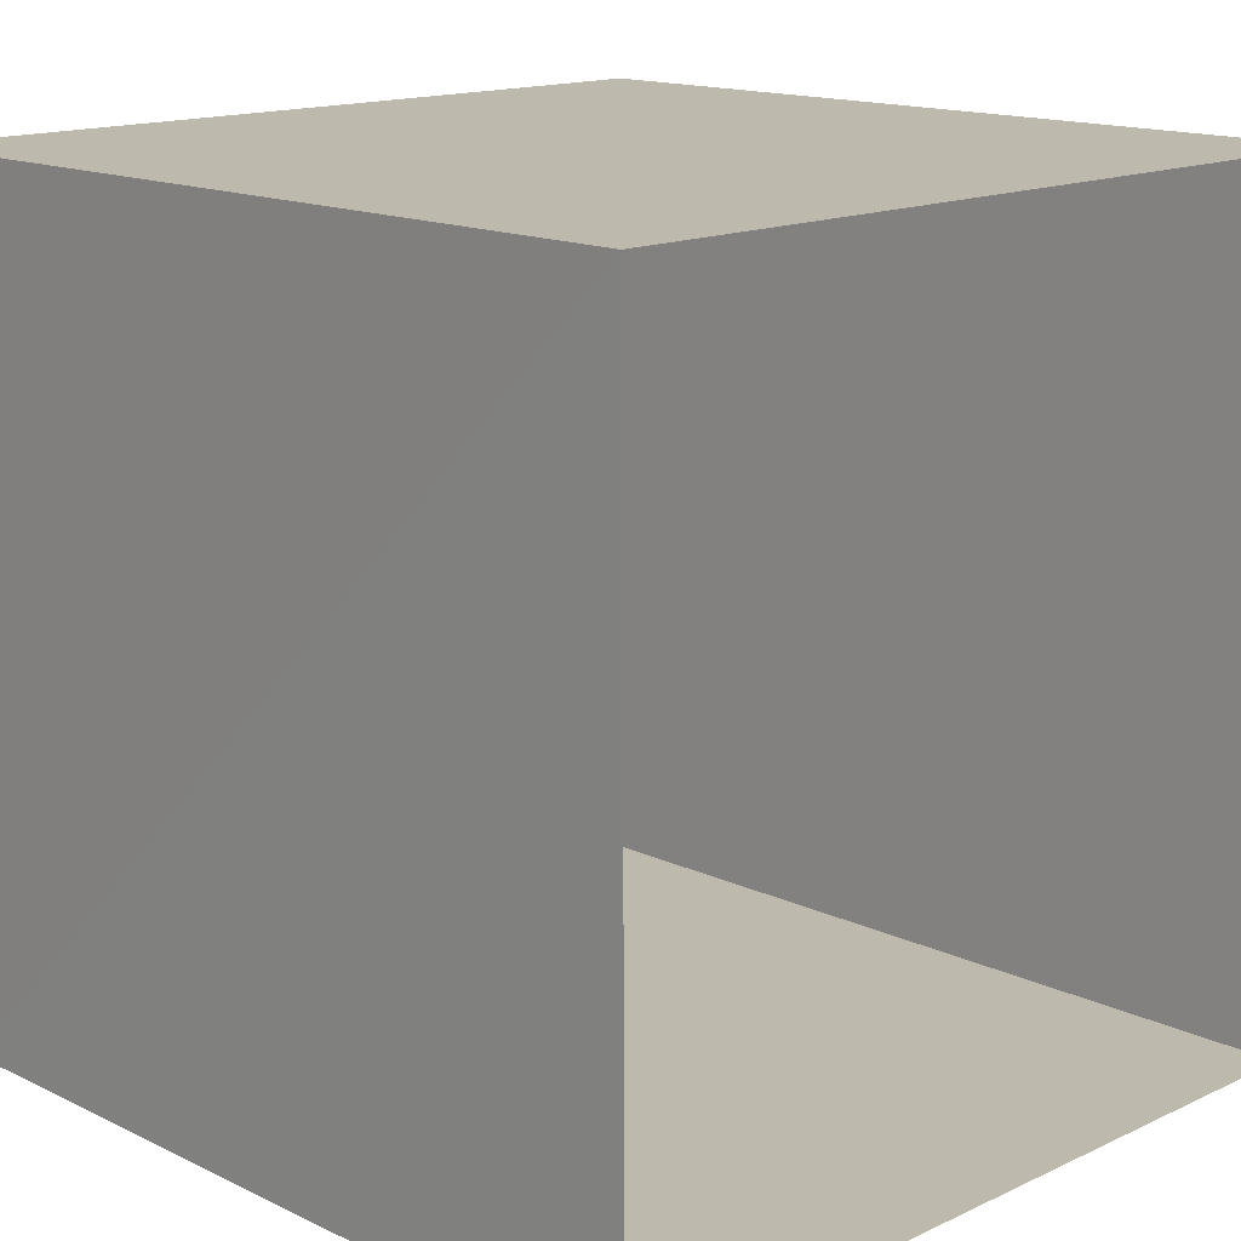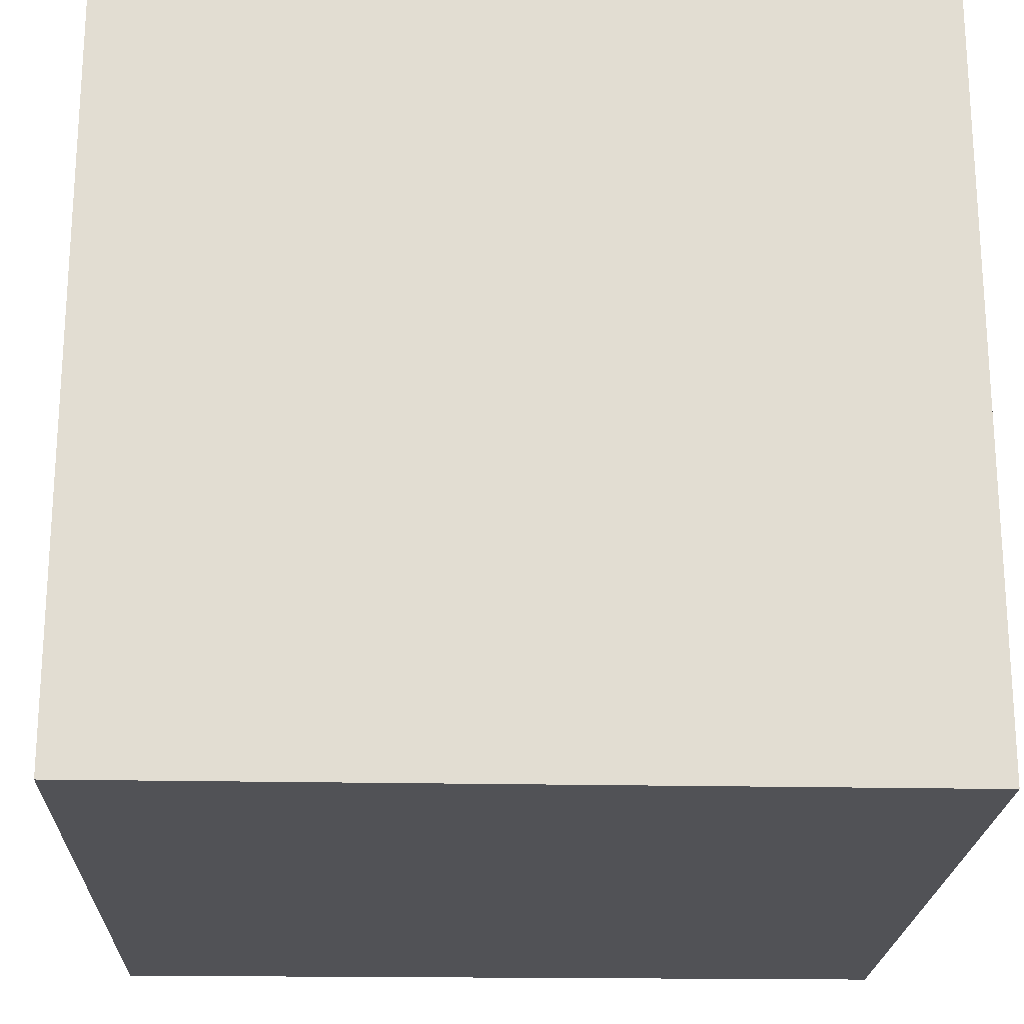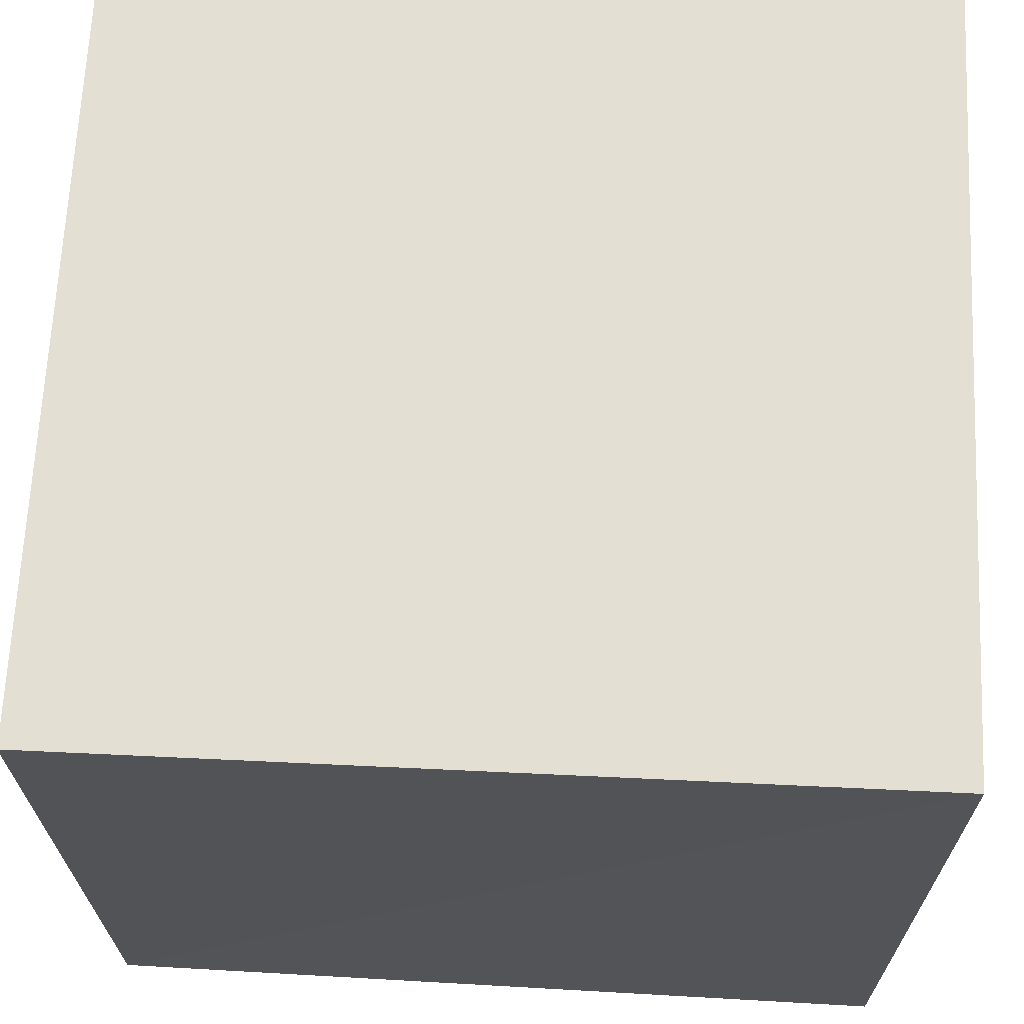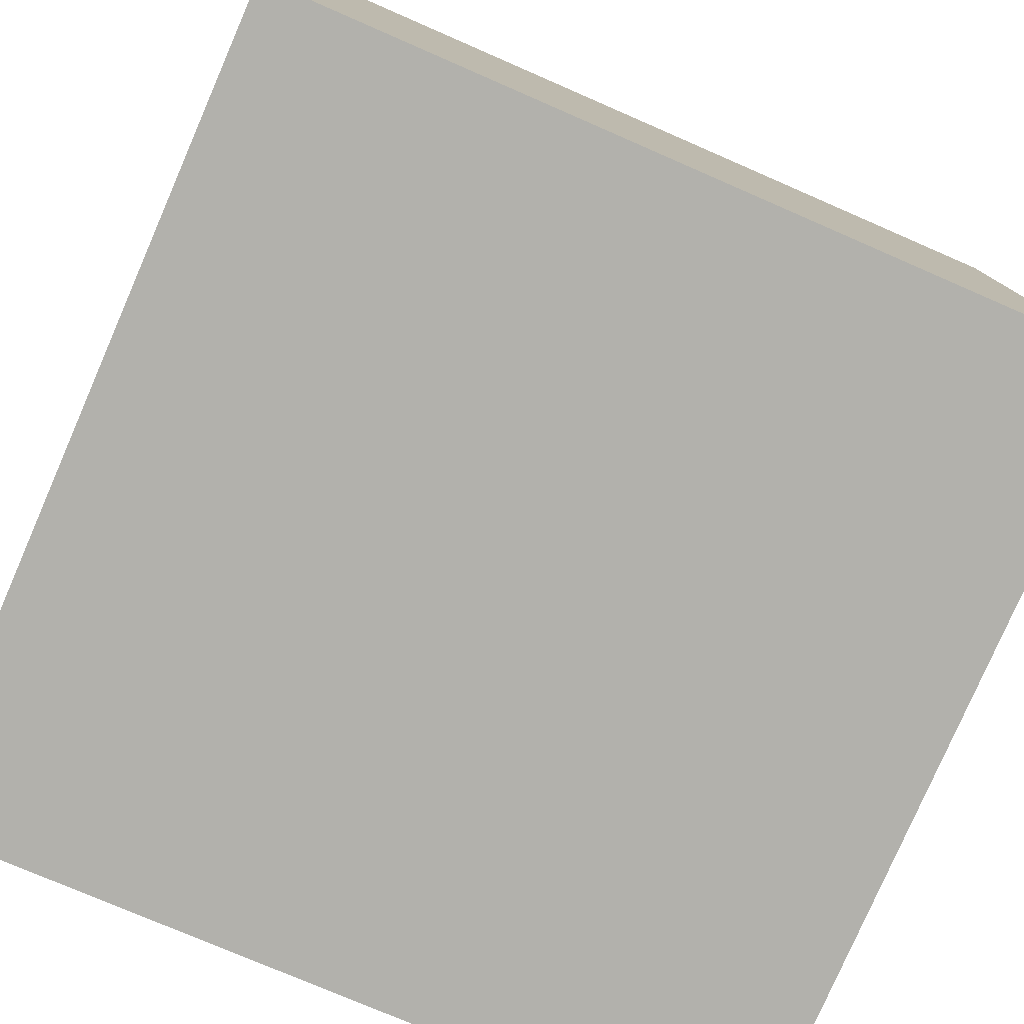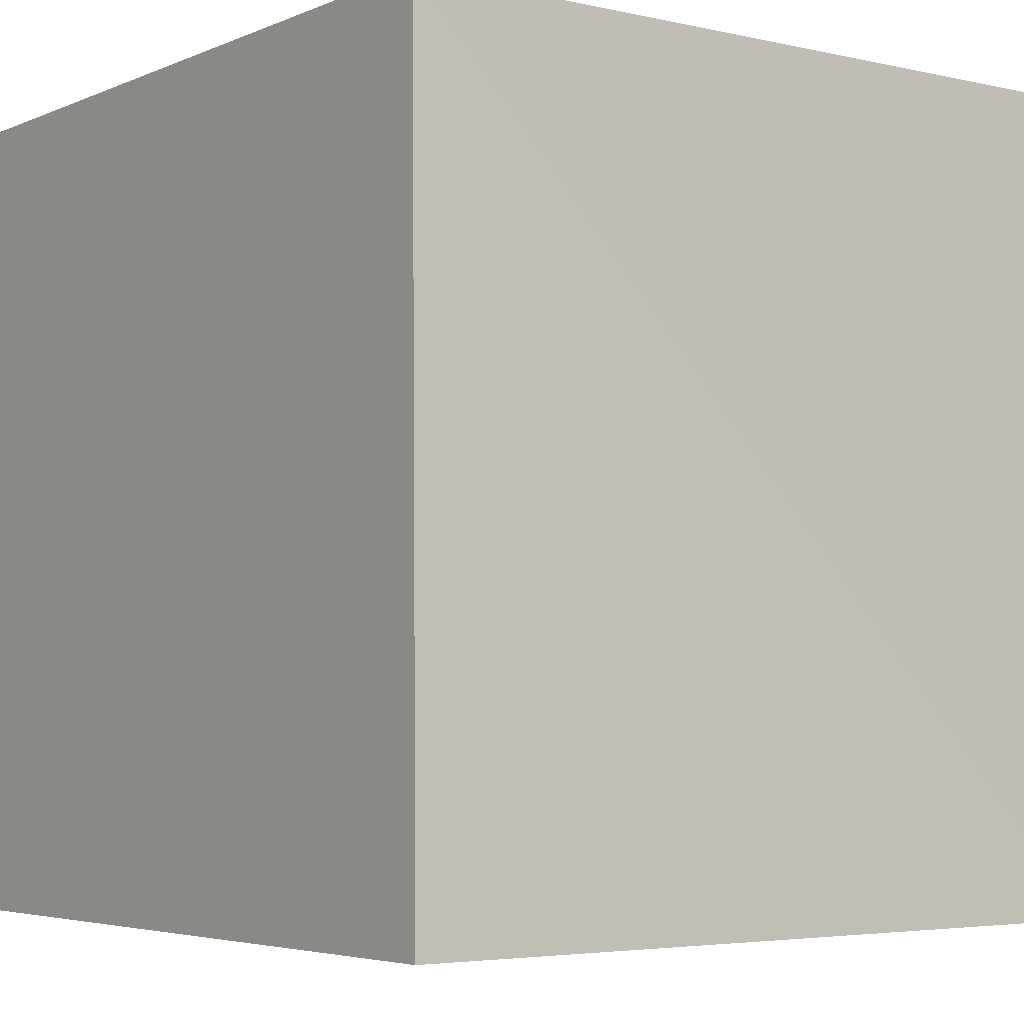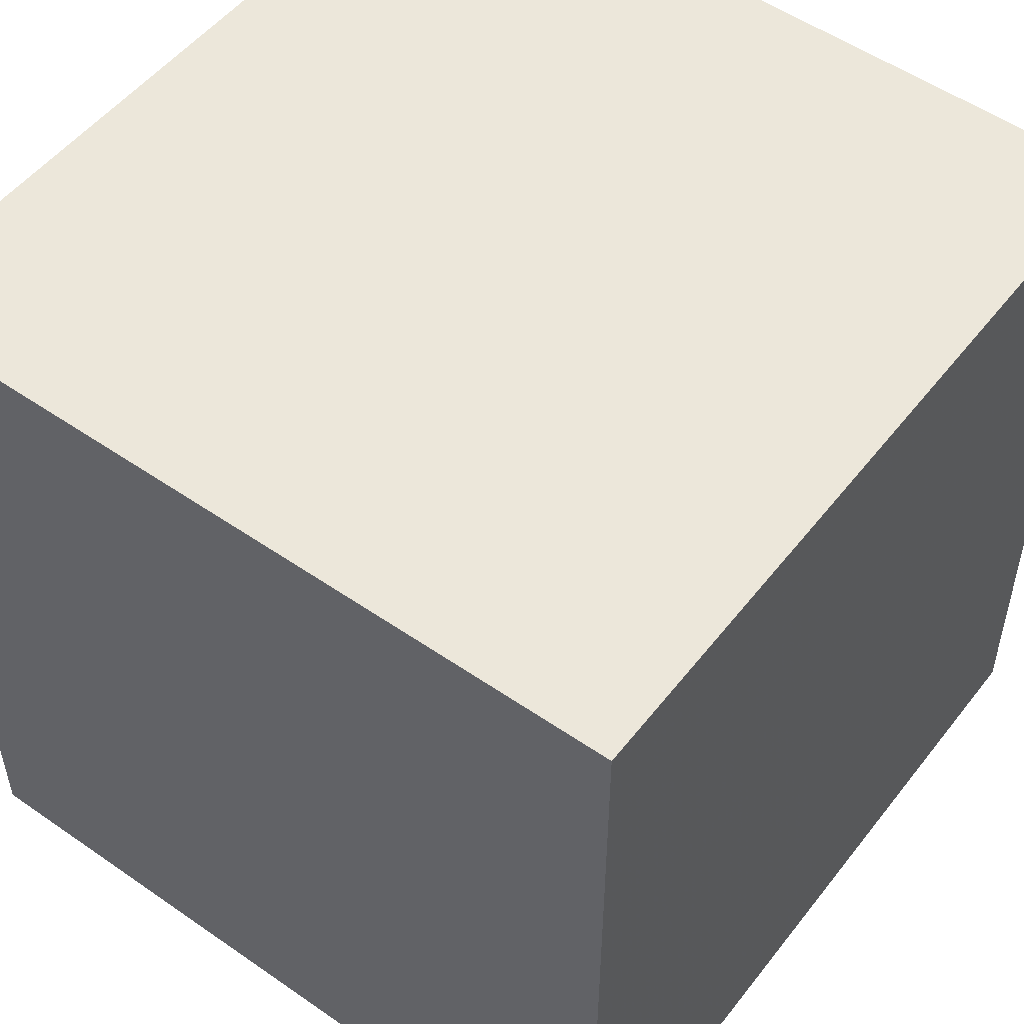
<metadata>
{"format":"obj","ext":"obj","renderer":"f3d","projection":"perspective","resolution":1024,"background":"white","views":[{"elev":15.0,"azim":135.1,"up":"+Y"},{"elev":-21.3,"azim":-92.1,"up":"+Y"},{"elev":66.7,"azim":92.7,"up":"+Y"},{"elev":-78.9,"azim":-113.5,"up":"+Y"},{"elev":-4.4,"azim":53.0,"up":"+Z"},{"elev":51.9,"azim":-53.2,"up":"+Z"}]}
</metadata>
<code>
v 1.01 -1 -0.99
v -1 -1 -0.99
v -1 -1 1.04
v 0.99 -1 1.04
v 1.02 0.99 -0.99
v 1.02 0.99 1.04
v -1 0.99 1.04
v -1 0.99 -0.99
v 0.99 -1 1.04
v -1 -1 1.04
v -1 0.99 1.04
v 1.02 0.99 1.04
v -1 -1 1.04
v -1 -1 -0.99
v -1 0.99 -0.99
v -1 0.99 1.04
v 1.01 -1 -0.99
v 0.99 -1 1.04
v 1.02 0.99 1.04
v 1.02 0.99 -0.99
v 0.24 0.98 -0.16
v 0.24 0.98 0.22
v -0.23 0.98 0.22
v -0.23 0.98 -0.16
f 2 3 4 1
f 6 7 8 5
f 10 11 12 9
f 14 15 16 13
f 18 19 20 17
f 22 23 24 21

</code>
